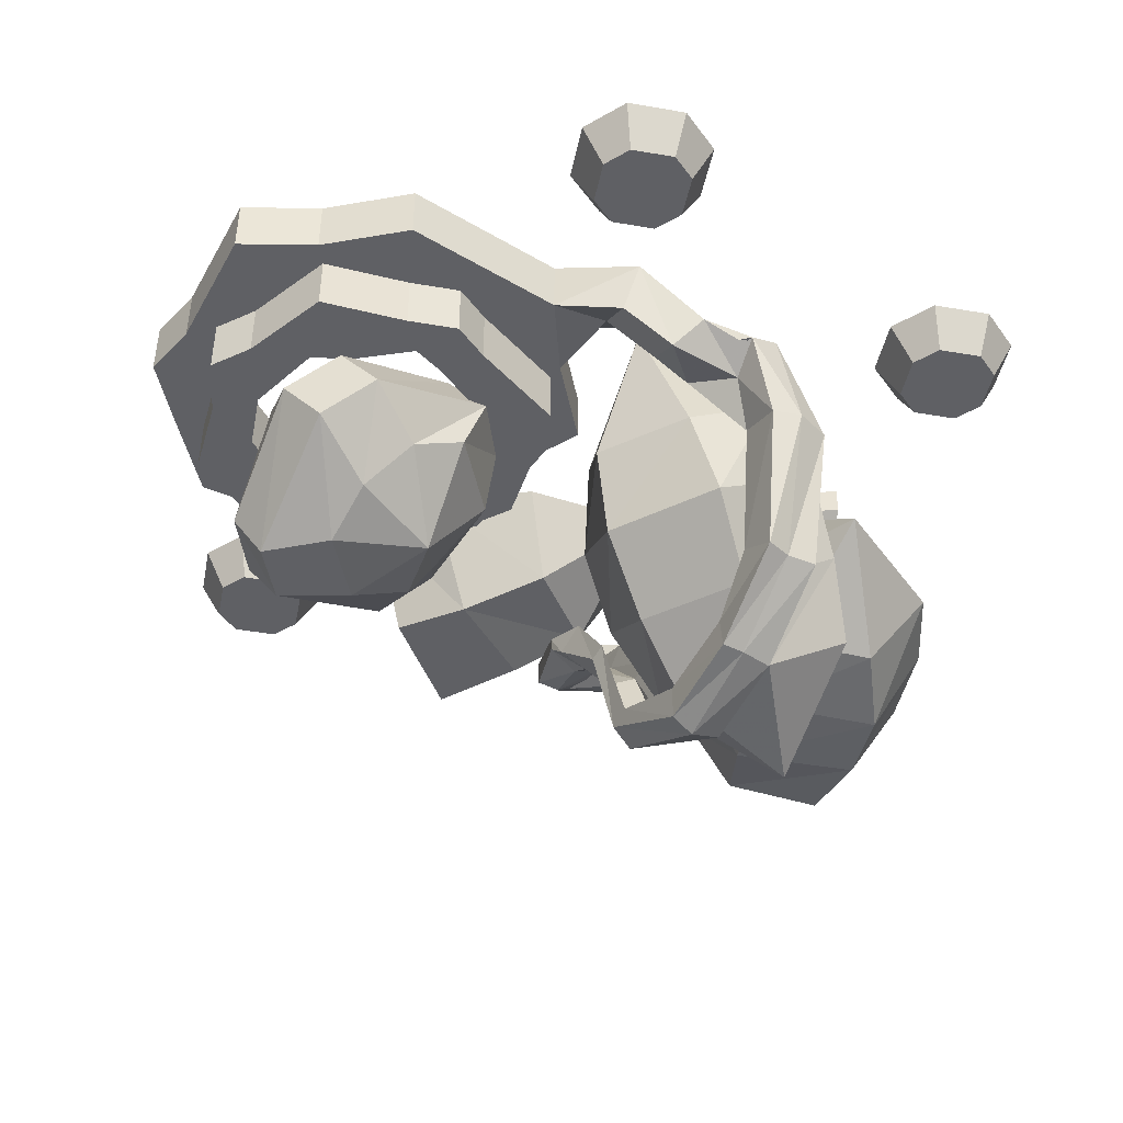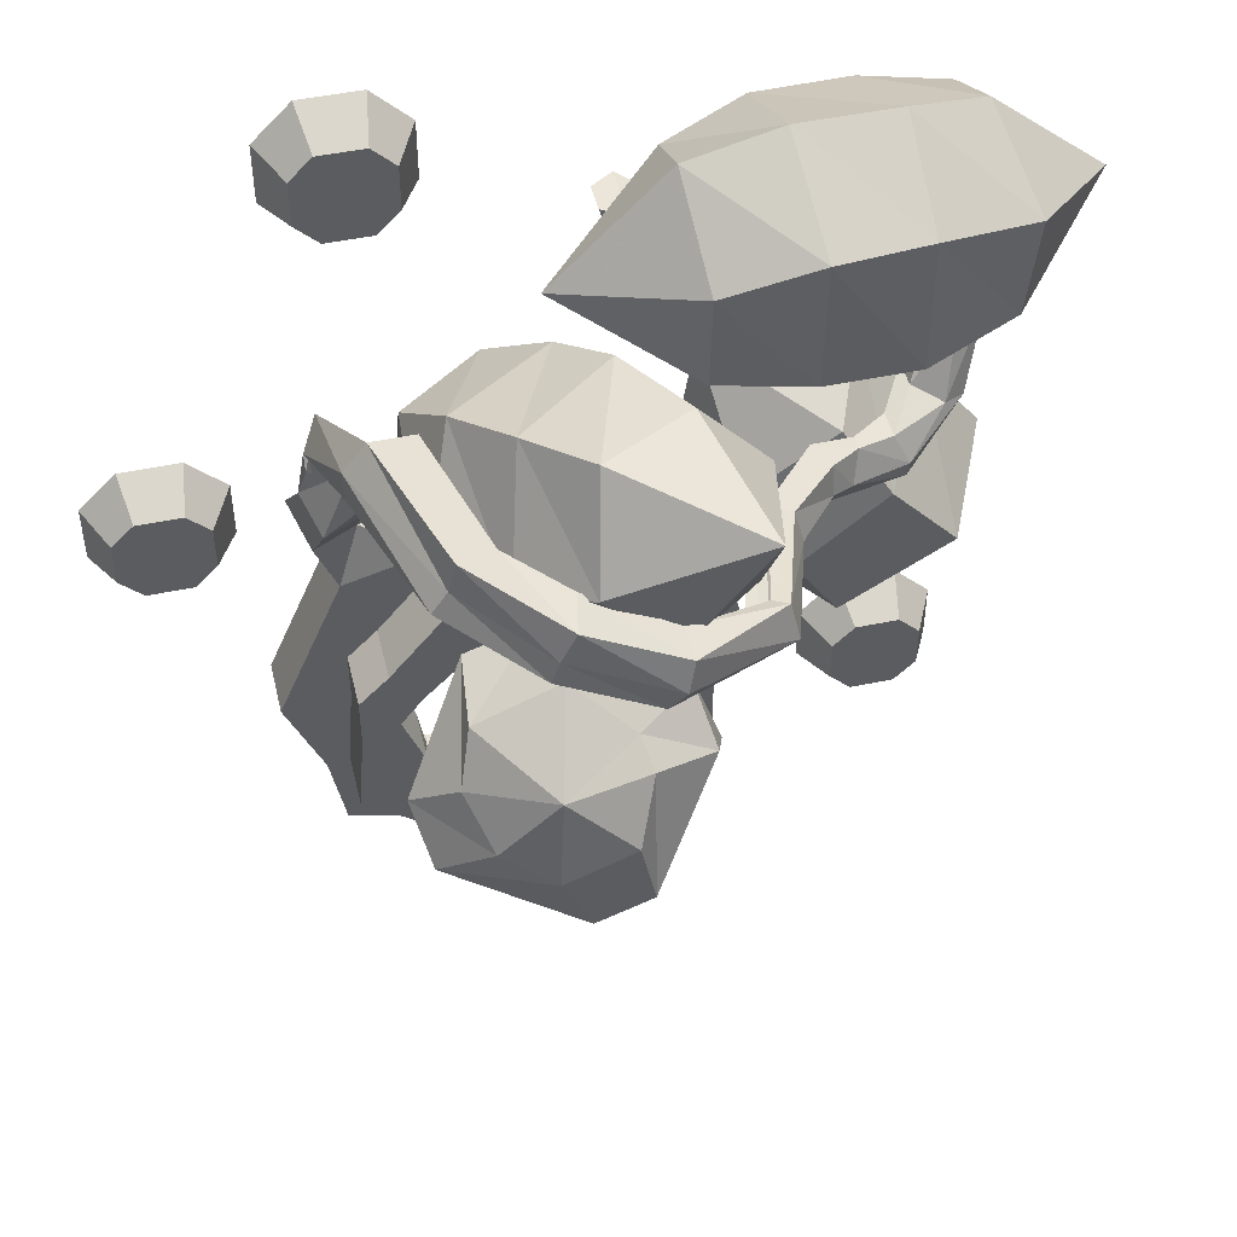
<metadata>
{"format":"obj","ext":"obj","renderer":"f3d","projection":"perspective","resolution":1024,"background":"white","views":[{"elev":-44.4,"azim":-101.3,"up":"+Y"},{"elev":48.0,"azim":-13.4,"up":"+Z"}]}
</metadata>
<code>
v 0.3438 0 -0.25
v 0.2812 0 -0.25
v 0.2891 -0.04688 -0.2734
v 0.3359 -0.04688 -0.2734
v 0.3828 0 -0.2891
v 0.3594 -0.04688 -0.2969
v 0.3828 0 -0.3516
v 0.3594 -0.04688 -0.3438
v 0.3438 0 -0.3906
v 0.3359 -0.04688 -0.3672
v 0.2812 0 -0.3906
v 0.2891 -0.04688 -0.3672
v 0.2422 0 -0.3516
v 0.2656 -0.04688 -0.3438
v 0.2422 0 -0.2891
v 0.2656 -0.04688 -0.2969
v 0.2422 -0.09375 0.0625
v 0.2812 0 0.1016
v 0.125 0 0.1172
v 0.1484 -0.09375 0
v 0.1953 -0.1172 -0.08594
v 0.2891 -0.1172 -0.007812
v 0.3516 0 0.03125
v 0.3594 -0.1172 -0.08594
v 0.4141 0 -0.04688
v 0.2891 0 -0.125
v 0.2422 -0.1172 -0.1562
v 0.1953 0 -0.1953
v 0.1406 0 -0.1328
v 0.1016 0 -0.02344
v 0.3672 -0.2031 0.3828
v 0.3594 -0.1953 0.2734
v 0.4609 -0.1016 0.3438
v 0.3438 -0.1094 0.4453
v 0.2656 -0.125 0.4609
v 0.2656 -0.2266 0.3984
v 0.2656 -0.2266 0.2578
v 0.3594 -0.1094 0.2266
v 0.3516 -0.01562 0.2891
v 0.3438 -0.02344 0.3984
v 0.2578 -0.007812 0.4062
v 0.1641 0 0.3984
v 0.1641 -0.125 0.4609
v 0.1719 -0.2344 0.3984
v 0.1719 -0.2266 0.2578
v 0.2578 -0.1016 0.1953
v 0.25 0 0.2734
v 0.1719 -0.1094 0.1953
v 0.1641 0 0.2578
v 0.07812 -0.1172 0.2188
v 0.07031 -0.02344 0.2734
v -0.04688 -0.125 0.3203
v 0.07812 -0.03125 0.3828
v 0.07031 -0.125 0.4375
v 0.07812 -0.2188 0.3672
v 0.07812 -0.2109 0.2656
v 0.01562 -0.375 0.125
v 0.1016 -0.3125 0.125
v 0.09375 -0.3984 0.2578
v -0.05469 -0.375 0.2031
v -0.1172 -0.3203 0.1641
v -0.03906 -0.3203 0.07031
v 0.07031 -0.2422 0.0625
v 0.125 -0.2578 0.2109
v 0.05469 -0.2578 0.2891
v -0.03906 -0.3125 0.2969
v -0.09375 -0.2422 0.2734
v -0.1406 -0.1719 0.2422
v -0.1797 -0.25 0.125
v -0.09375 -0.25 0.02344
v 0.02344 -0.1719 0.02344
v 0.09375 -0.1641 0.1797
v 0.007812 -0.1641 0.2734
v -0.03125 -0.09375 0.2344
v -0.08594 -0.03906 0.1875
v -0.1719 -0.1016 0.1875
v -0.1875 -0.1562 0.09375
v -0.1172 -0.1562 0.007812
v -0.03906 -0.1016 0.01562
v 0.04688 -0.09375 0.1406
v -0.01562 -0.03906 0.09375
v -0.1641 -0.007812 0.04688
v 0.01562 -0.4219 0.1641
v 0.01562 -0.3828 0.1641
v 0 -0.375 0.1406
v 0.007812 -0.4297 0.1328
v 0.125 -0.3594 0.09375
v 0.1172 -0.3516 0.1328
v -0.07031 -0.3594 0.2031
v -0.07812 -0.3984 0.1953
v -0.09375 -0.3984 0.1641
v -0.007812 -0.4219 0.1094
v 0.1016 -0.3516 0.07031
v 0.1328 -0.2266 0.05469
v 0.1641 -0.2344 0.07812
v 0.1562 -0.2266 0.1094
v 0.1016 -0.3438 0.1328
v -0.007812 -0.3828 0.1094
v 0.07812 -0.3438 0.07812
v 0.1172 -0.2188 0.0625
v 0.1719 -0.1406 0.04688
v 0.1953 -0.1641 0.03125
v 0.2109 -0.1719 0.0625
v 0.2109 -0.1641 0.09375
v 0.1328 -0.2188 0.1172
v 0.1953 -0.1406 0.1016
v 0.2422 -0.1406 0.08594
v 0.2422 -0.125 0.08594
v 0.2812 -0.125 0.07812
v 0.2812 -0.09375 0.07812
v 0.3125 -0.07031 0.08594
v 0.3125 -0.03906 0.08594
v 0.3359 -0.03906 0.1328
v 0.3359 -0.007812 0.1328
v 0.3125 -0.03906 0.1875
v 0.3125 -0.007812 0.1875
v 0.2578 -0.03906 0.2031
v 0.2578 -0.007812 0.2031
v 0.2031 -0.03906 0.2031
v 0.2031 -0.007812 0.2031
v 0.1406 -0.03906 0.1875
v 0.1406 -0.007812 0.1875
v 0.08594 -0.03906 0.1953
v 0.08594 -0.007812 0.1953
v 0.04688 -0.03906 0.2422
v 0.04688 -0.007812 0.2422
v 0.02344 -0.03906 0.3281
v 0.02344 -0.007812 0.3281
v 0.04688 -0.05469 0.3281
v 0.04688 0.007812 0.3281
v 0.07031 -0.03906 0.3203
v 0.07031 -0.007812 0.3203
v 0.09375 -0.03906 0.2578
v 0.09375 -0.007812 0.2578
v 0.1172 -0.03906 0.2344
v 0.1172 -0.007812 0.2344
v 0.1406 -0.03906 0.2422
v 0.1406 -0.007812 0.2422
v 0.1953 -0.03906 0.25
v 0.1953 -0.007812 0.25
v 0.2656 -0.03906 0.25
v 0.2656 -0.007812 0.25
v 0.3516 -0.03906 0.2188
v 0.3516 -0.007812 0.2188
v 0.3906 -0.03906 0.1406
v 0.3906 -0.007812 0.1406
v 0.3672 -0.07031 0.0625
v 0.3672 -0.03906 0.0625
v 0.2969 -0.125 0.02344
v 0.2969 -0.09375 0.02344
v 0.2188 -0.1406 0.02344
v 0.2188 -0.125 0.02344
v 0.2344 -0.1562 0.05469
v 0.2969 -0.1328 0.04688
v 0.3438 -0.08594 0.07031
v 0.3594 -0.05469 0.1406
v 0.3281 -0.05469 0.2109
v 0.2734 -0.05469 0.2344
v 0.1953 -0.05469 0.2266
v 0.1406 -0.05469 0.2109
v 0.1016 -0.05469 0.2109
v 0.07031 -0.05469 0.25
v -0.1016 -0.3984 0.1406
v -0.09375 -0.3594 0.1406
v -0.1875 -0.3281 0.1719
v -0.1484 -0.3047 0.1562
v -0.2344 -0.1797 0.1719
v -0.1875 -0.1641 0.1562
v -0.2188 -0.1172 0.1406
v -0.1875 -0.1016 0.09375
v -0.1719 -0.1562 0.1797
v -0.2031 -0.0625 0.09375
v -0.1641 -0.1641 0.2188
v -0.2031 -0.05469 0.1094
v -0.2109 -0.1797 0.2344
v -0.1641 -0.3281 0.2266
v -0.125 -0.3047 0.2109
v -0.1719 -0.3281 0.1953
v -0.2344 -0.1797 0.2031
v -0.2578 -0.09375 0.1484
v -0.2656 -0.08594 0.09375
v -0.25 -0.1172 0.0625
v -0.2031 -0.08594 0.05469
v -0.2031 -0.03906 0.03125
v -0.2344 -0.07812 0.1016
v -0.2422 -0.07812 0.1797
v -0.2578 -0.1016 0.1328
v -0.1016 -0.0625 -0.3906
v -0.02344 -0.0625 -0.3984
v -0.02344 0 -0.3984
v -0.1016 0 -0.3906
v -0.1562 0 -0.375
v -0.1562 -0.0625 -0.375
v -0.0625 -0.0625 -0.4766
v 0.01562 -0.0625 -0.4453
v 0.1094 -0.0625 -0.4062
v 0.02344 -0.0625 -0.375
v 0.02344 0 -0.375
v 0.07031 0 -0.3203
v 0.07031 -0.0625 -0.3203
v 0.08594 -0.0625 -0.2734
v 0.08594 0 -0.2734
v 0.09375 0 -0.2109
v 0.09375 -0.0625 -0.2109
v 0.08594 -0.0625 -0.1562
v 0.08594 0 -0.1562
v 0.02344 0 -0.1094
v 0.02344 -0.0625 -0.1094
v -0.02344 -0.0625 -0.07812
v -0.02344 0 -0.07812
v -0.08594 0 -0.07031
v -0.08594 -0.0625 -0.07031
v -0.1484 -0.0625 -0.08594
v -0.1484 0 -0.08594
v -0.1953 0 -0.1484
v -0.1953 -0.0625 -0.1484
v -0.2188 -0.0625 -0.2031
v -0.2188 0 -0.2031
v -0.2266 0 -0.2656
v -0.2266 -0.0625 -0.2656
v -0.2109 -0.0625 -0.3281
v -0.2109 0 -0.3281
v -0.25 -0.0625 -0.4062
v -0.1172 -0.0625 -0.4453
v -0.0625 0 -0.4766
v 0.01562 0 -0.4453
v 0.1094 0 -0.4062
v 0.1406 -0.0625 -0.2891
v -0.1719 -0.125 -0.1719
v -0.1953 -0.125 -0.2031
v -0.1953 -0.0625 -0.2031
v -0.1719 -0.0625 -0.1719
v -0.125 -0.0625 -0.125
v -0.125 -0.125 -0.125
v -0.2344 -0.125 -0.1641
v -0.2344 -0.125 -0.2188
v -0.2422 -0.125 -0.3125
v -0.1719 -0.125 -0.2656
v -0.1719 -0.0625 -0.2656
v -0.1641 -0.0625 -0.3125
v -0.1641 -0.125 -0.3125
v -0.1172 -0.125 -0.3438
v -0.1172 -0.0625 -0.3438
v -0.09375 -0.0625 -0.3594
v -0.09375 -0.125 -0.3594
v -0.03125 -0.125 -0.3594
v -0.03125 -0.0625 -0.3594
v 0.007812 -0.0625 -0.3281
v 0.007812 -0.125 -0.3281
v 0.05469 -0.125 -0.2969
v 0.05469 -0.0625 -0.2969
v 0.07031 -0.0625 -0.2656
v 0.07031 -0.125 -0.2656
v 0.0625 -0.125 -0.2109
v 0.0625 -0.0625 -0.2109
v 0.04688 -0.0625 -0.1641
v 0.04688 -0.125 -0.1641
v -0.007812 -0.125 -0.125
v -0.007812 -0.0625 -0.125
v -0.02344 -0.0625 -0.1016
v -0.02344 -0.125 -0.1016
v -0.07812 -0.125 -0.1094
v -0.07812 -0.0625 -0.1094
v -0.1328 -0.125 -0.04688
v -0.2031 -0.125 -0.1328
v -0.2344 -0.0625 -0.1641
v -0.2344 -0.0625 -0.2188
v -0.2422 -0.0625 -0.3125
v -0.1641 -0.125 -0.375
v 0.1406 0 -0.2891
v 0.1719 0 -0.2422
v 0.1719 -0.0625 -0.2422
v 0.1484 -0.0625 -0.1562
v 0.1094 -0.0625 -0.08594
v -0.02344 -0.0625 -0.03125
v -0.05469 -0.0625 0
v -0.1484 -0.0625 -0.03906
v -0.2344 -0.0625 -0.0625
v -0.2812 -0.0625 -0.1719
v -0.3047 -0.0625 -0.2266
v -0.2656 -0.0625 -0.3203
v -0.2344 0 -0.0625
v -0.2812 0 -0.1719
v -0.2734 -0.02344 0.02344
v -0.1484 0 -0.03906
v -0.2109 -0.04688 0
v -0.05469 0 0
v -0.02344 0 -0.03125
v 0.1094 0 -0.08594
v 0.1484 0 -0.1562
v 0.1172 -0.0625 -0.3203
v 0.1172 -0.0625 -0.2422
v 0.1172 -0.125 -0.2422
v 0.1172 -0.125 -0.3203
v 0.08594 -0.125 -0.3438
v 0.08594 -0.0625 -0.3438
v 0.01562 -0.0625 -0.4141
v 0.01562 -0.125 -0.4141
v -0.07031 -0.125 -0.4062
v -0.07031 -0.0625 -0.4062
v -0.1328 -0.0625 -0.4141
v -0.1328 -0.125 -0.4141
v -0.1641 -0.0625 -0.375
v 0.1172 -0.125 -0.1719
v 0.04688 -0.125 -0.1016
v 0.01562 -0.125 -0.0625
v -0.04688 -0.125 -0.05469
v 0.1172 -0.0625 -0.1719
v 0.04688 -0.0625 -0.1016
v 0.01562 -0.0625 -0.0625
v -0.04688 -0.0625 -0.05469
v -0.2578 -0.07812 0.007812
v -0.1328 -0.0625 -0.04688
v -0.2031 -0.0625 -0.1328
v -0.25 0 -0.4062
v -0.1172 0 -0.4453
v -0.2656 0 -0.3203
v -0.3047 0 -0.2266
v -0.1094 -0.07031 -0.1562
v -0.1875 -0.1406 -0.2812
v -0.2031 -0.1875 -0.2422
v -0.1328 -0.125 -0.1172
v -0.05469 -0.07031 -0.1328
v -0.0625 -0.125 -0.09375
v 0.08594 -0.1406 -0.1797
v 0.07812 -0.1875 -0.1406
v 0.1094 -0.1875 -0.2344
v 0.04688 -0.1328 -0.2734
v 0.04688 -0.1016 -0.2422
v -0.03125 -0.09375 -0.3047
v 0.01562 -0.1719 -0.3438
v -0.03125 -0.1719 -0.3516
v -0.08594 -0.1328 -0.3438
v -0.1094 -0.1016 -0.2969
v -0.1719 -0.1875 -0.3359
v -0.1875 -0.2344 -0.2969
v -0.1328 -0.2734 -0.2422
v -0.1562 -0.2266 -0.1953
v -0.1406 -0.1953 -0.1406
v -0.04688 -0.1953 -0.1016
v 0.01562 -0.2344 -0.1484
v 0.09375 -0.2344 -0.1953
v 0.03125 -0.2578 -0.3438
v -0.03906 -0.2578 -0.3672
v -0.04688 -0.3047 -0.3359
v -0.07812 -0.3047 -0.2656
v -0.07031 -0.2891 -0.1641
v 0.02344 -0.2656 -0.1719
v 0.01562 -0.3047 -0.3125
v 0 -0.3047 -0.2344
v -0.1641 0 0.4609
v -0.2266 0 0.4609
v -0.2188 -0.04688 0.4375
v -0.1719 -0.04688 0.4375
v -0.125 0 0.4219
v -0.1484 -0.04688 0.4141
v -0.125 0 0.3594
v -0.1484 -0.04688 0.3672
v -0.1641 0 0.3203
v -0.1719 -0.04688 0.3438
v -0.2266 0 0.3203
v -0.2188 -0.04688 0.3438
v -0.2656 0 0.3594
v -0.2422 -0.04688 0.3672
v -0.2656 0 0.4219
v -0.2422 -0.04688 0.4141
v -0.3594 0 0.07031
v -0.4219 0 0.07031
v -0.4141 -0.04688 0.04688
v -0.3672 -0.04688 0.04688
v -0.3203 0 0.03125
v -0.3438 -0.04688 0.02344
v -0.3203 0 -0.03125
v -0.3438 -0.04688 -0.02344
v -0.3594 0 -0.07031
v -0.3672 -0.04688 -0.04688
v -0.4219 0 -0.07031
v -0.4141 -0.04688 -0.04688
v -0.4609 0 -0.03125
v -0.4375 -0.04688 -0.02344
v -0.4609 0 0.03125
v -0.4375 -0.04688 0.02344
f 1 2 3
f 1 3 4
f 1 4 5
f 5 4 6
f 5 6 7
f 7 6 8
f 7 8 9
f 9 8 10
f 9 10 11
f 11 10 12
f 11 12 13
f 13 12 14
f 13 14 15
f 15 14 16
f 15 16 2
f 2 16 3
f 3 16 4
f 4 16 6
f 6 16 8
f 8 16 14
f 8 14 10
f 10 14 12
f 17 18 19
f 17 19 20
f 17 20 21
f 17 21 22
f 17 22 18
f 18 22 23
f 29 21 20
f 29 20 30
f 30 20 19
f 31 32 33
f 31 33 34
f 31 34 35
f 31 35 36
f 31 36 32
f 32 36 37
f 32 37 38
f 32 38 33
f 33 38 39
f 33 39 40
f 33 40 34
f 34 40 41
f 34 41 35
f 37 46 38
f 38 46 39
f 39 46 47
f 49 48 50
f 49 50 51
f 51 50 52
f 51 52 53
f 53 52 54
f 53 54 43
f 53 43 42
f 55 56 45
f 55 45 44
f 55 44 54
f 55 54 52
f 55 52 56
f 56 52 50
f 56 50 48
f 56 48 45
f 54 44 43
f 57 58 59
f 57 59 60
f 57 60 61
f 57 61 62
f 57 62 58
f 58 62 63
f 58 63 64
f 58 64 59
f 59 64 65
f 59 65 66
f 59 66 60
f 60 66 67
f 60 67 61
f 63 72 64
f 64 72 65
f 65 72 73
f 65 73 66
f 66 73 67
f 68 74 75
f 68 75 76
f 68 76 69
f 69 76 77
f 69 77 70
f 70 77 78
f 70 78 71
f 71 78 79
f 71 79 80
f 74 80 81
f 74 81 75
f 82 79 78
f 82 78 77
f 82 77 76
f 82 76 75
f 79 81 80
f 81 79 82
f 325 327 328
f 325 328 329
f 329 328 330
f 330 328 331
f 330 331 332
f 330 332 333
f 330 333 334
f 334 333 335
f 334 335 320
f 321 336 337
f 321 337 338
f 321 338 322
f 322 338 339
f 322 339 324
f 324 339 340
f 324 340 326
f 326 340 341
f 326 341 342
f 327 343 331
f 327 331 328
f 336 345 346
f 336 346 337
f 337 346 347
f 337 347 338
f 338 347 339
f 339 347 340
f 340 347 341
f 341 347 348
f 341 348 342
f 342 348 349
f 343 344 332
f 343 332 331
f 345 349 350
f 345 350 346
f 346 350 347
f 347 350 348
f 348 350 349
f 344 335 333
f 344 333 332
f 367 368 369
f 367 369 370
f 367 370 371
f 371 370 372
f 371 372 373
f 373 372 374
f 373 374 375
f 375 374 376
f 375 376 377
f 377 376 378
f 377 378 379
f 379 378 380
f 379 380 381
f 381 380 382
f 381 382 368
f 368 382 369
f 369 382 370
f 370 382 372
f 372 382 374
f 374 382 380
f 374 380 376
f 376 380 378
f 23 22 24
f 23 24 25
f 28 27 21
f 28 21 29
f 27 24 22
f 27 22 21
f 35 41 42
f 35 42 43
f 35 43 36
f 36 43 44
f 36 44 37
f 37 44 45
f 37 45 46
f 47 46 48
f 47 48 49
f 45 48 46
f 61 67 68
f 61 68 69
f 61 69 62
f 62 69 70
f 62 70 63
f 63 70 71
f 63 71 72
f 67 73 74
f 67 74 68
f 71 80 72
f 72 80 73
f 73 80 74
f 319 320 321
f 319 321 322
f 319 322 323
f 323 322 324
f 323 324 325
f 325 324 326
f 325 326 327
f 320 335 336
f 320 336 321
f 326 342 327
f 327 342 343
f 335 344 345
f 335 345 336
f 342 349 343
f 343 349 344
f 344 349 345
f 25 24 26
f 26 24 27
f 26 27 28
f 351 352 353
f 351 353 354
f 351 354 355
f 355 354 356
f 355 356 357
f 357 356 358
f 357 358 359
f 359 358 360
f 359 360 361
f 361 360 362
f 361 362 363
f 363 362 364
f 363 364 365
f 365 364 366
f 365 366 352
f 352 366 353
f 353 366 354
f 354 366 356
f 356 366 358
f 358 366 364
f 358 364 360
f 360 364 362
f 83 84 85
f 83 85 86
f 83 86 87
f 83 87 88
f 83 88 84
f 83 84 89
f 83 89 90
f 83 90 86
f 86 90 91
f 86 91 92
f 86 92 93
f 86 93 87
f 87 93 94
f 87 94 95
f 87 95 88
f 88 95 96
f 88 96 97
f 88 97 84
f 86 85 98
f 86 98 92
f 92 98 99
f 92 99 93
f 93 99 100
f 93 100 94
f 94 100 101
f 94 101 102
f 94 102 95
f 95 102 103
f 95 103 96
f 96 103 104
f 96 104 105
f 96 105 97
f 105 104 106
f 106 104 107
f 106 107 108
f 108 107 109
f 108 109 110
f 110 109 111
f 110 111 112
f 112 111 113
f 112 113 114
f 114 113 115
f 114 115 116
f 116 115 117
f 116 117 118
f 118 117 119
f 118 119 120
f 120 119 121
f 120 121 122
f 122 121 123
f 122 123 124
f 124 123 125
f 124 125 126
f 126 125 127
f 126 127 128
f 128 127 129
f 128 129 130
f 130 129 131
f 130 131 132
f 132 131 133
f 132 133 134
f 134 133 135
f 134 135 136
f 136 135 137
f 136 137 138
f 138 137 139
f 138 139 140
f 140 139 141
f 140 141 142
f 142 141 143
f 142 143 144
f 144 143 145
f 144 145 146
f 146 145 147
f 146 147 148
f 148 147 149
f 148 149 150
f 150 149 151
f 150 151 152
f 152 151 102
f 152 102 101
f 104 103 153
f 104 153 107
f 107 153 154
f 107 154 109
f 109 154 155
f 109 155 111
f 111 155 156
f 111 156 113
f 113 156 157
f 113 157 115
f 115 157 158
f 115 158 117
f 117 158 159
f 117 159 119
f 119 159 160
f 119 160 121
f 121 160 161
f 121 161 123
f 123 161 162
f 123 162 125
f 125 162 129
f 125 129 127
f 103 102 151
f 103 151 153
f 153 151 149
f 153 149 154
f 154 149 147
f 154 147 155
f 155 147 145
f 155 145 156
f 156 145 143
f 156 143 157
f 157 143 141
f 157 141 158
f 158 141 139
f 158 139 159
f 159 139 137
f 159 137 160
f 160 137 135
f 160 135 161
f 161 135 133
f 161 133 162
f 162 133 131
f 162 131 129
f 98 92 163
f 98 163 164
f 164 163 165
f 164 165 166
f 166 165 167
f 166 167 168
f 168 167 169
f 168 169 170
f 168 170 171
f 171 170 172
f 171 172 173
f 173 172 174
f 173 174 175
f 173 175 176
f 173 176 177
f 177 176 90
f 177 90 89
f 92 91 163
f 163 91 178
f 163 178 165
f 165 178 179
f 165 179 167
f 167 179 180
f 167 180 169
f 169 180 181
f 169 181 182
f 169 182 170
f 170 182 183
f 170 183 172
f 172 183 184
f 172 184 174
f 174 184 185
f 174 185 186
f 174 186 175
f 175 186 179
f 175 179 178
f 175 178 176
f 176 178 91
f 176 91 90
f 179 186 180
f 180 186 187
f 180 187 181
f 186 185 187
f 188 189 190
f 188 190 191
f 188 194 189
f 189 194 195
f 198 197 199
f 199 197 200
f 202 201 203
f 203 201 204
f 206 205 207
f 207 205 208
f 210 209 211
f 211 209 212
f 214 213 215
f 215 213 216
f 218 217 219
f 219 217 220
f 222 221 192
f 192 221 193
f 193 221 223
f 193 223 224
f 194 225 195
f 195 225 226
f 196 227 228
f 196 228 200
f 196 200 197
f 229 230 231
f 229 231 232
f 229 235 230
f 230 235 236
f 239 238 240
f 240 238 241
f 243 242 244
f 244 242 245
f 247 246 248
f 248 246 249
f 251 250 252
f 252 250 253
f 255 254 256
f 256 254 257
f 259 258 260
f 260 258 261
f 263 262 233
f 233 262 234
f 234 262 264
f 234 264 265
f 235 266 236
f 236 266 267
f 237 268 269
f 237 269 241
f 237 241 238
f 227 270 228
f 201 272 204
f 204 272 273
f 205 274 208
f 208 274 275
f 209 276 212
f 212 276 277
f 213 278 216
f 216 278 279
f 217 280 220
f 220 280 281
f 282 283 279
f 282 279 278
f 282 278 284
f 282 284 184
f 282 184 285
f 285 184 286
f 285 286 277
f 285 277 287
f 287 277 276
f 288 275 289
f 289 275 274
f 290 273 271
f 271 273 272
f 291 292 293
f 291 293 294
f 296 295 297
f 297 295 298
f 300 299 301
f 301 299 302
f 303 269 268
f 253 294 293
f 254 304 257
f 257 304 305
f 258 306 261
f 261 306 307
f 249 298 295
f 250 294 253
f 249 246 298
f 299 245 302
f 302 245 242
f 308 309 305
f 308 305 304
f 310 311 307
f 310 307 306
f 278 277 286
f 278 286 312
f 278 312 284
f 284 312 182
f 284 182 181
f 284 181 184
f 313 314 265
f 313 265 264
f 315 316 224
f 315 224 223
f 317 281 318
f 318 281 280
f 312 286 183
f 312 183 182
f 184 183 286
f 188 191 192
f 188 192 193
f 188 193 194
f 189 195 196
f 189 196 197
f 189 197 190
f 190 197 198
f 199 200 201
f 199 201 202
f 203 204 205
f 203 205 206
f 207 208 209
f 207 209 210
f 211 212 213
f 211 213 214
f 215 216 217
f 215 217 218
f 219 220 221
f 219 221 222
f 193 224 194
f 194 224 225
f 195 226 227
f 195 227 196
f 229 232 233
f 229 233 234
f 229 234 235
f 230 236 237
f 230 237 238
f 230 238 231
f 231 238 239
f 240 241 242
f 240 242 243
f 244 245 246
f 244 246 247
f 248 249 250
f 248 250 251
f 252 253 254
f 252 254 255
f 256 257 258
f 256 258 259
f 260 261 262
f 260 262 263
f 234 265 235
f 235 265 266
f 236 267 268
f 236 268 237
f 228 270 271
f 228 271 272
f 228 272 200
f 200 272 201
f 204 273 274
f 204 274 205
f 208 275 276
f 208 276 209
f 212 277 278
f 212 278 213
f 216 279 280
f 216 280 217
f 220 281 223
f 220 223 221
f 287 276 275
f 287 275 288
f 289 274 273
f 289 273 290
f 291 294 295
f 291 295 296
f 297 298 299
f 297 299 300
f 301 302 269
f 301 269 303
f 253 293 304
f 253 304 254
f 257 305 306
f 257 306 258
f 261 307 264
f 261 264 262
f 249 295 294
f 249 294 250
f 298 246 245
f 298 245 299
f 302 242 241
f 302 241 269
f 308 304 293
f 308 293 292
f 310 306 305
f 310 305 309
f 313 264 307
f 313 307 311
f 315 223 281
f 315 281 317
f 318 280 279
f 318 279 283
f 266 265 314
f 225 224 316
f 282 278 277
f 282 277 285

</code>
